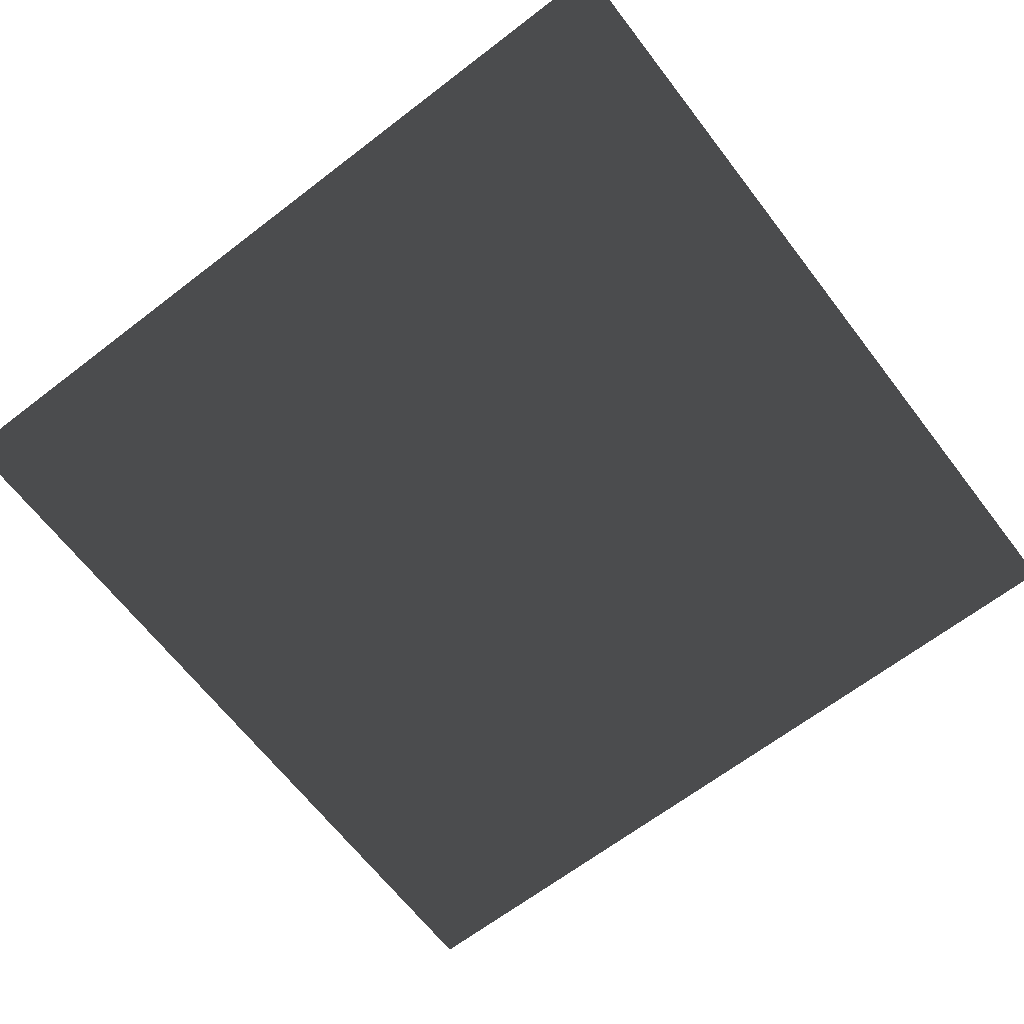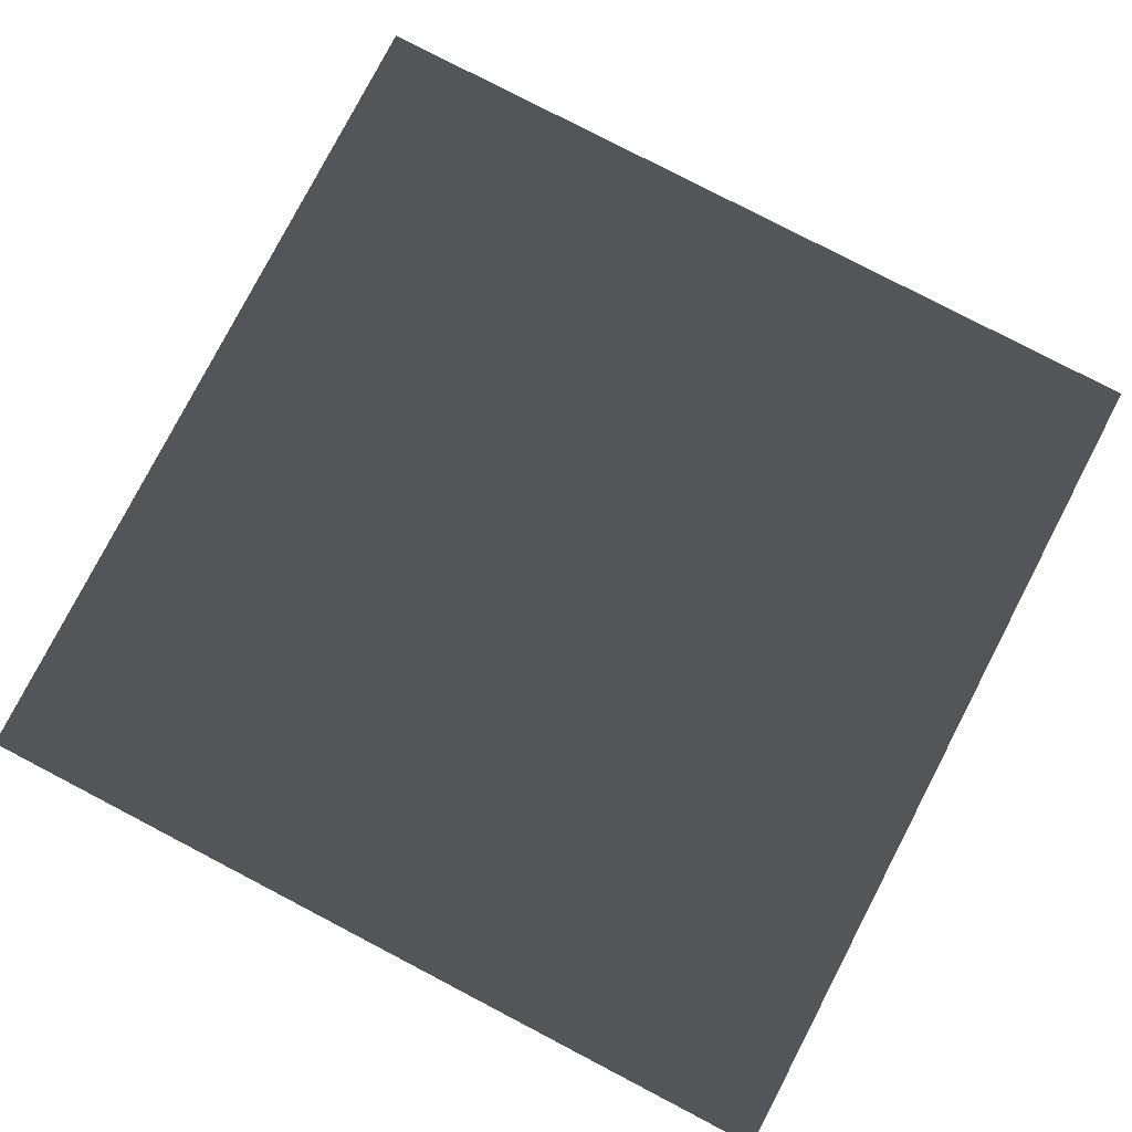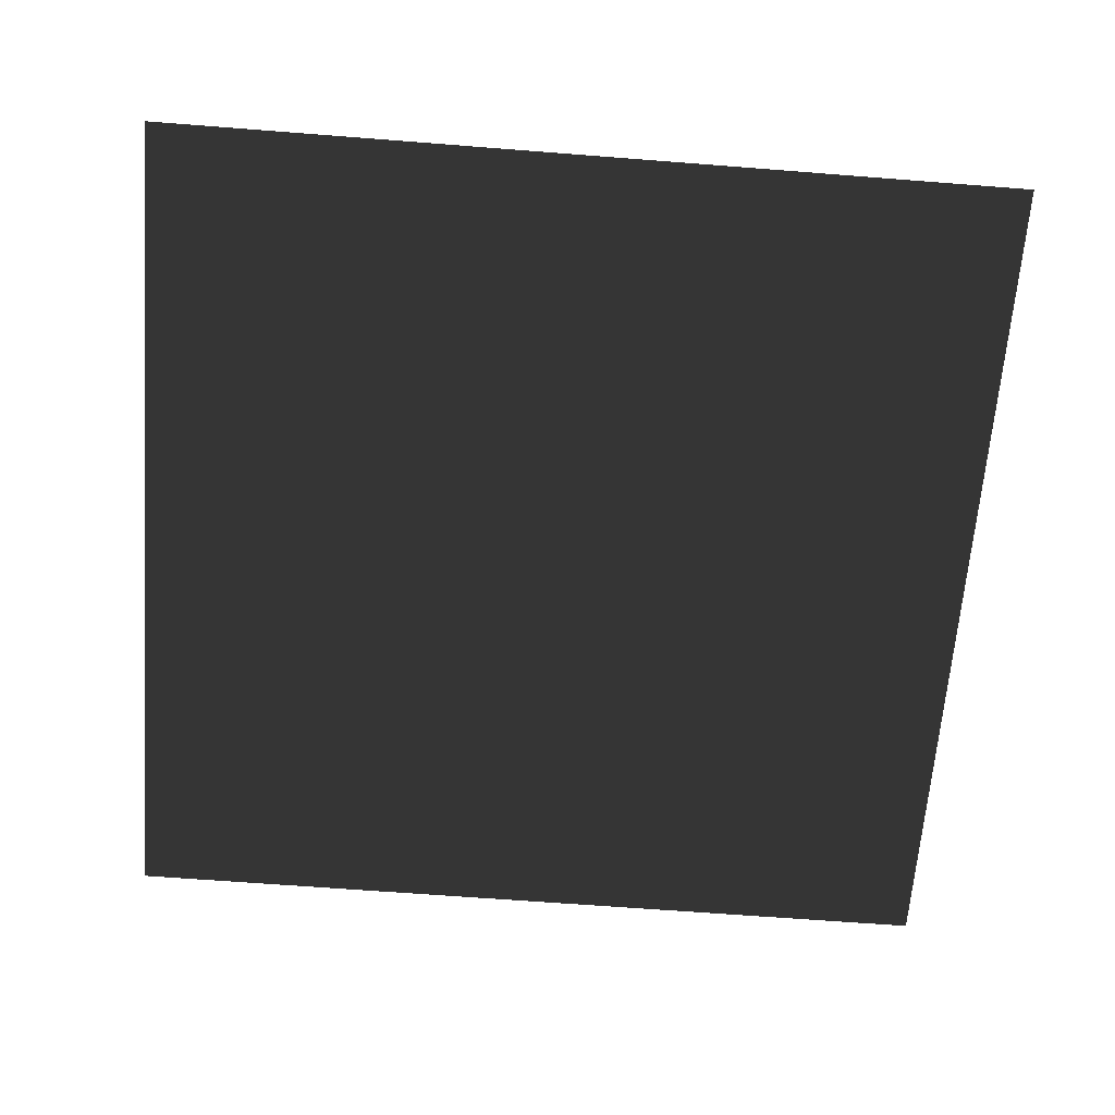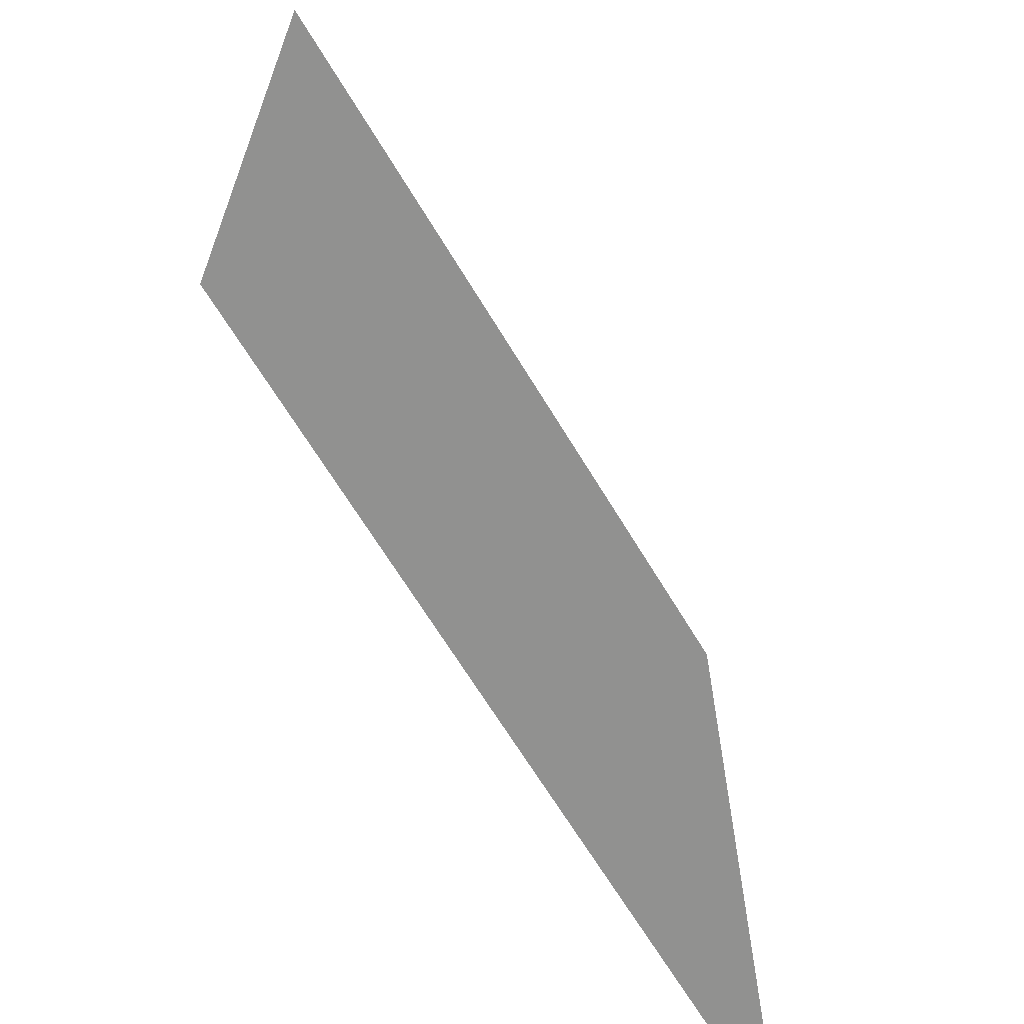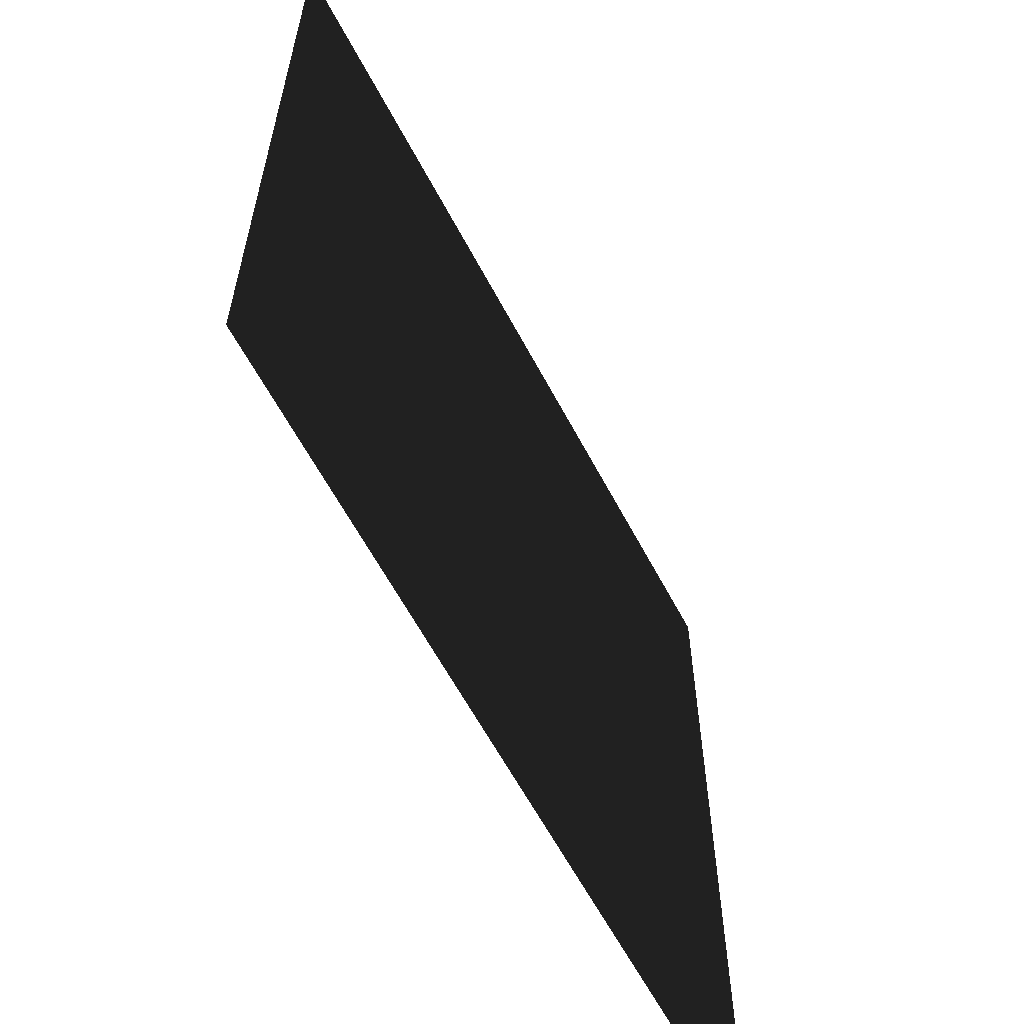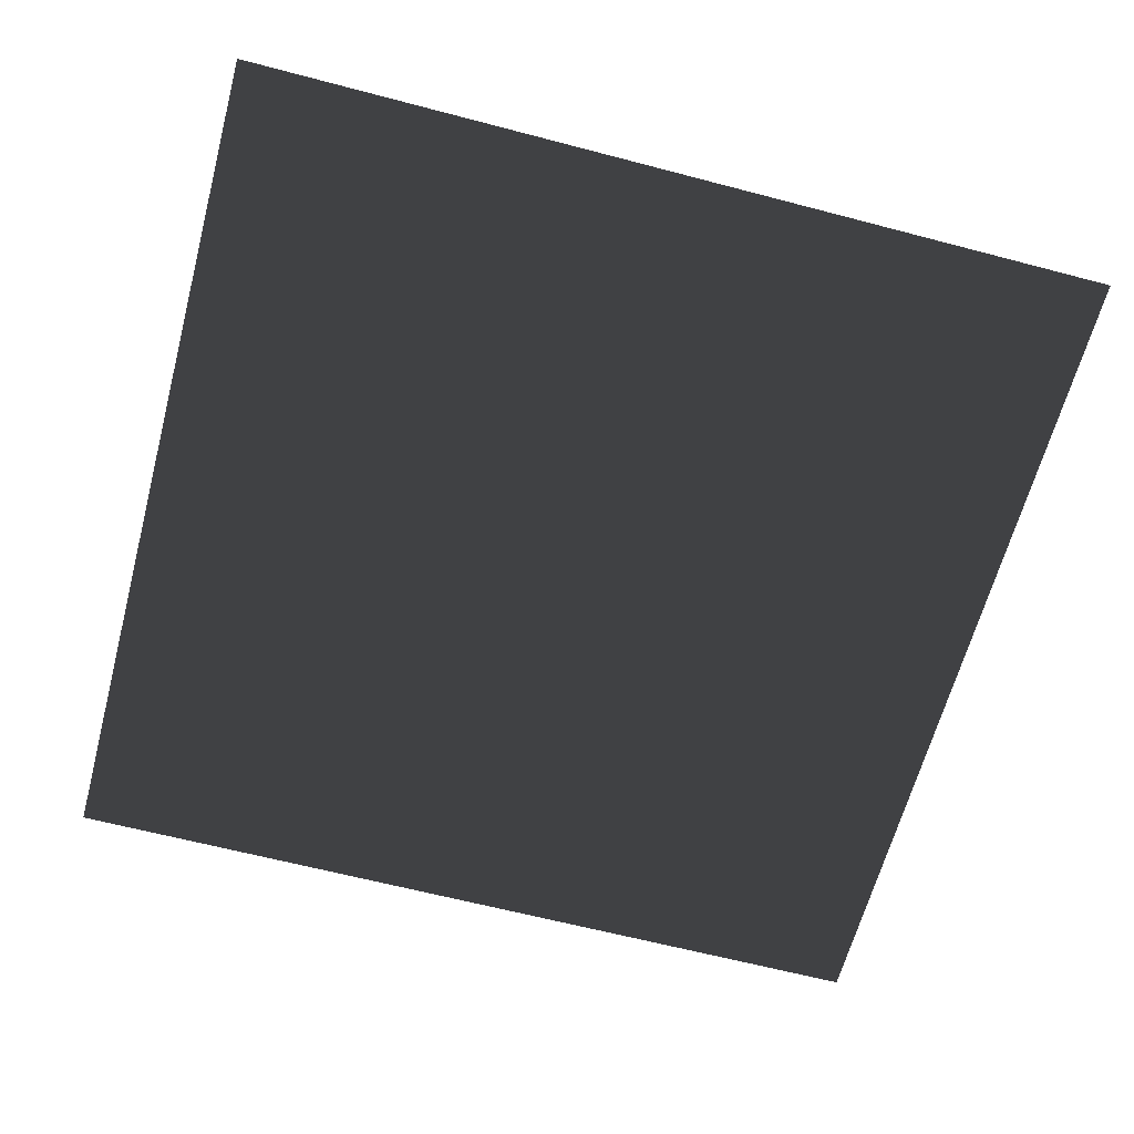
<metadata>
{"format":"obj","ext":"obj","renderer":"f3d","projection":"perspective","resolution":1024,"background":"white","views":[{"elev":-65.9,"azim":-52.4,"up":"+Z"},{"elev":79.6,"azim":27.5,"up":"+Z"},{"elev":-64.6,"azim":-94.5,"up":"+Z"},{"elev":-66.0,"azim":-59.0,"up":"+Y"},{"elev":-61.8,"azim":117.9,"up":"+Y"},{"elev":-63.3,"azim":-14.9,"up":"+Z"}]}
</metadata>
<code>
o skybox
v -20 -20 -20
v 20 -20 -20
v -20 20 -20
v 20 20 -20
f 2 1 3
f 4 2 3

</code>
